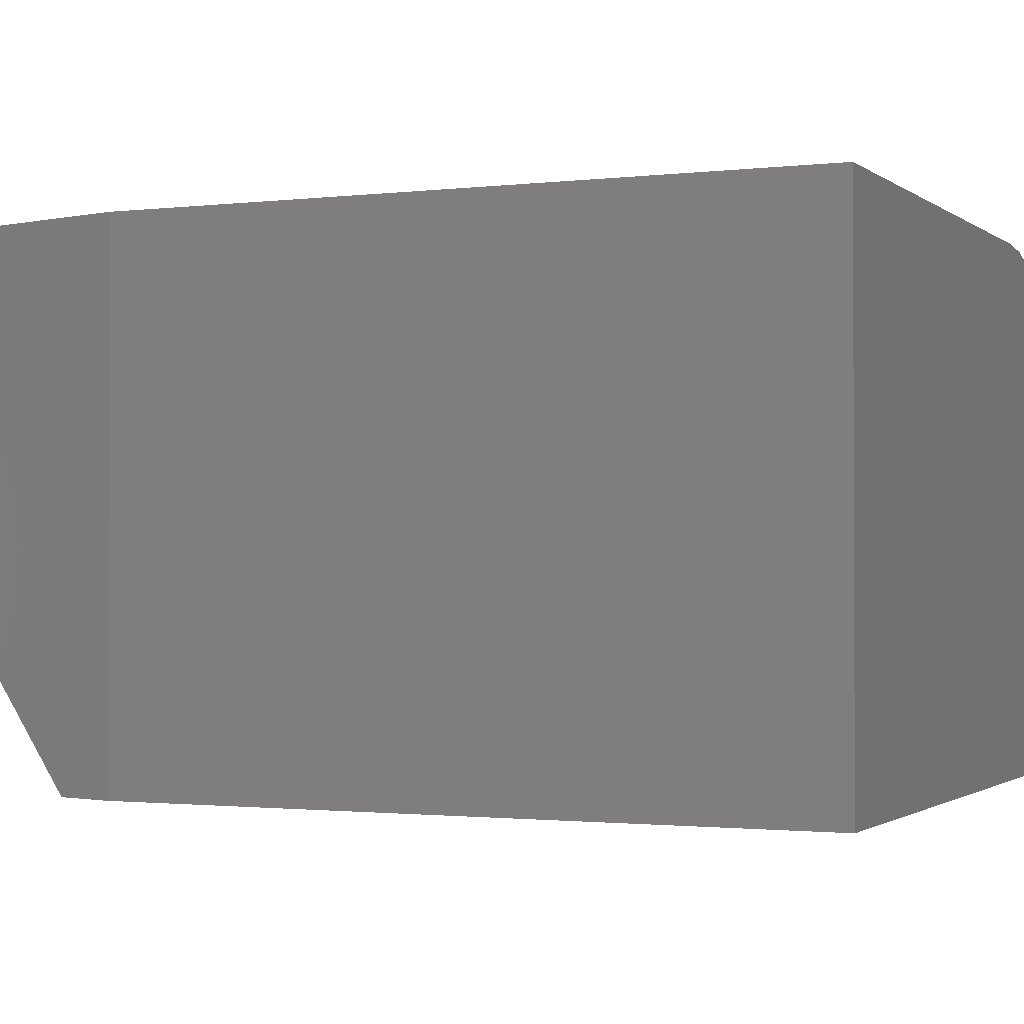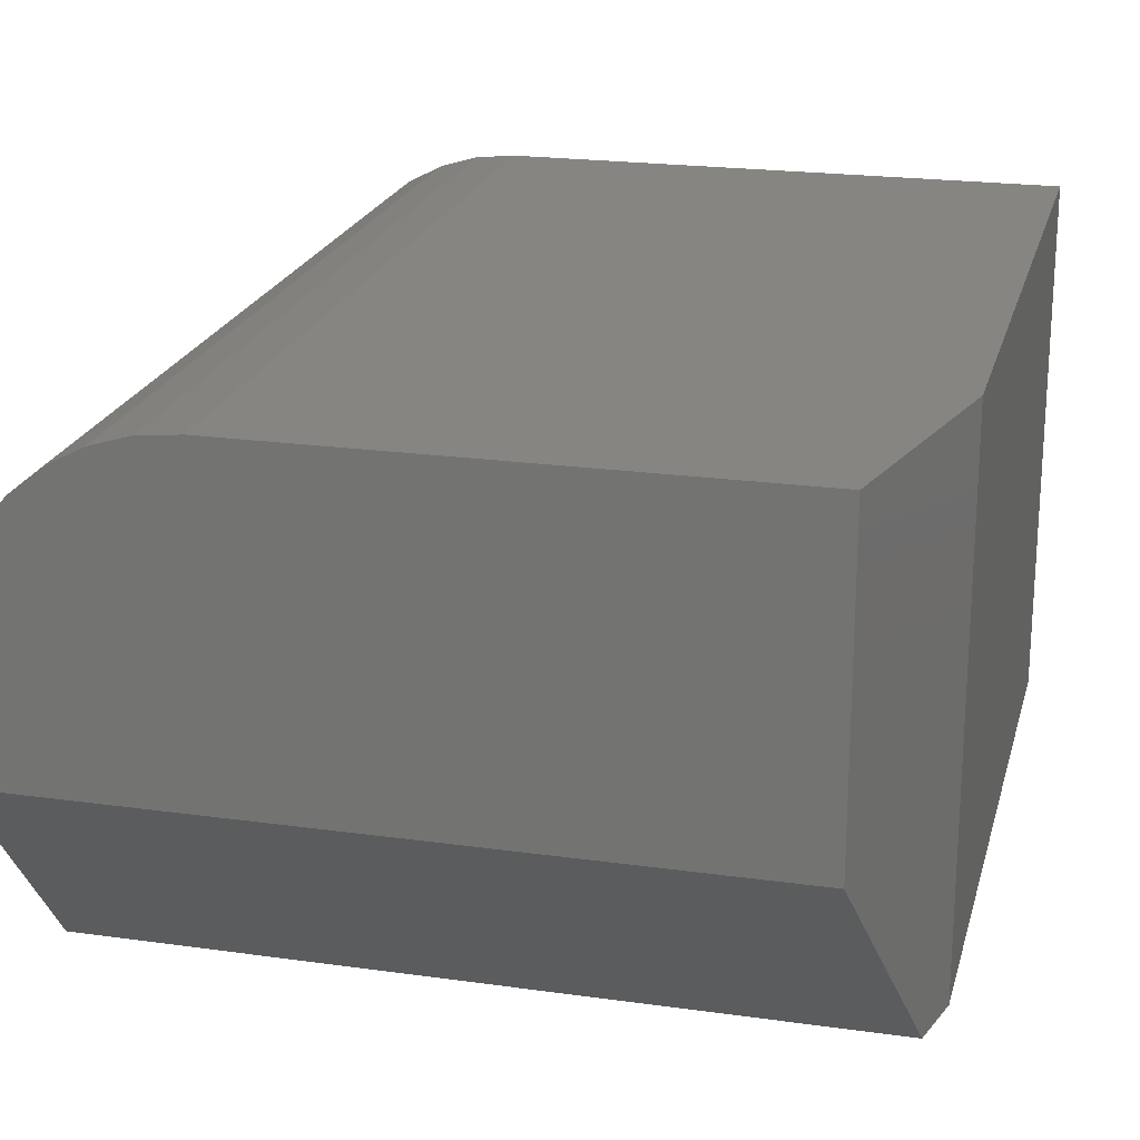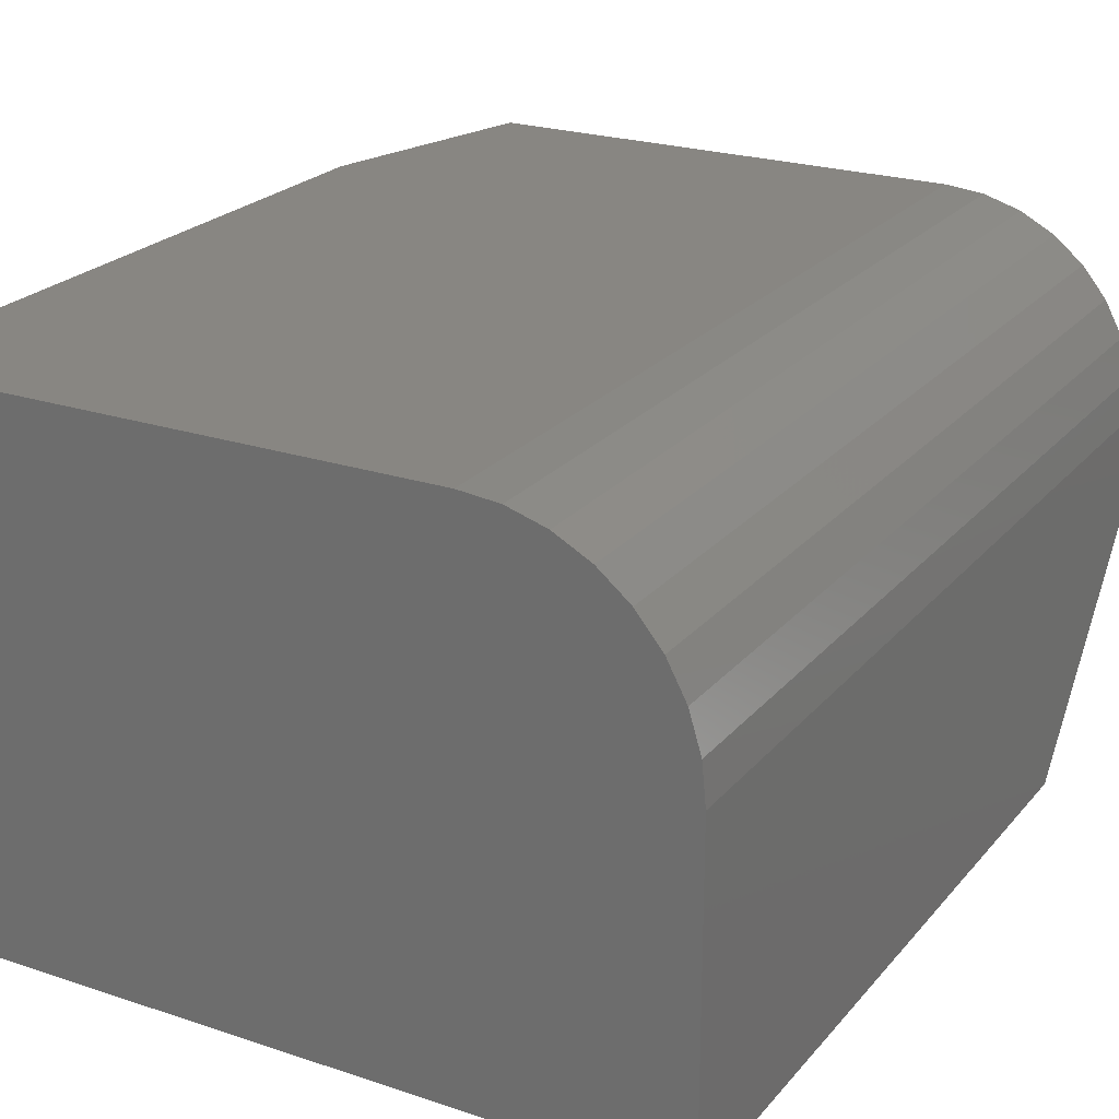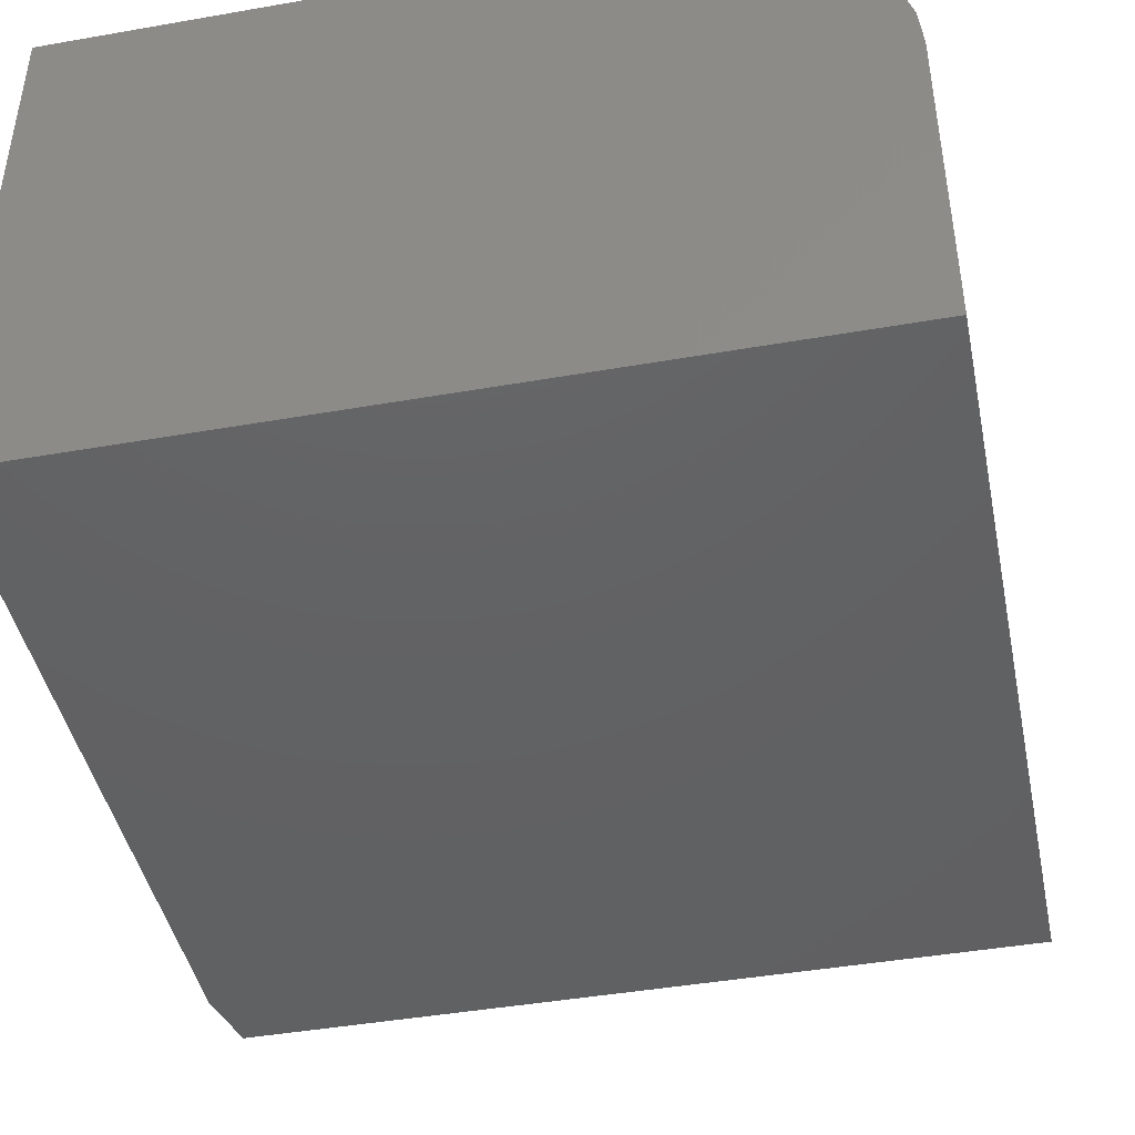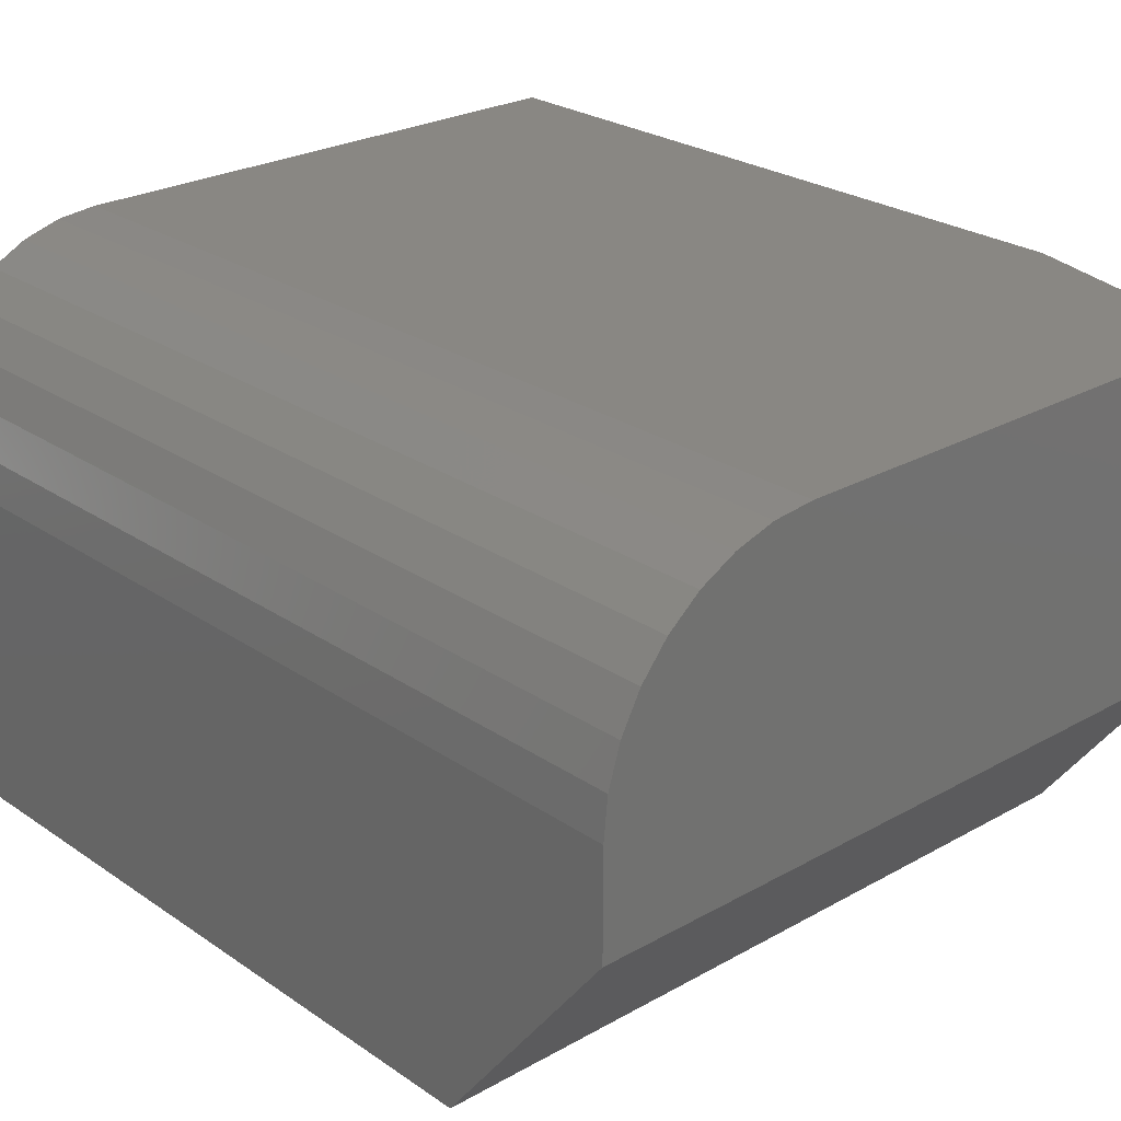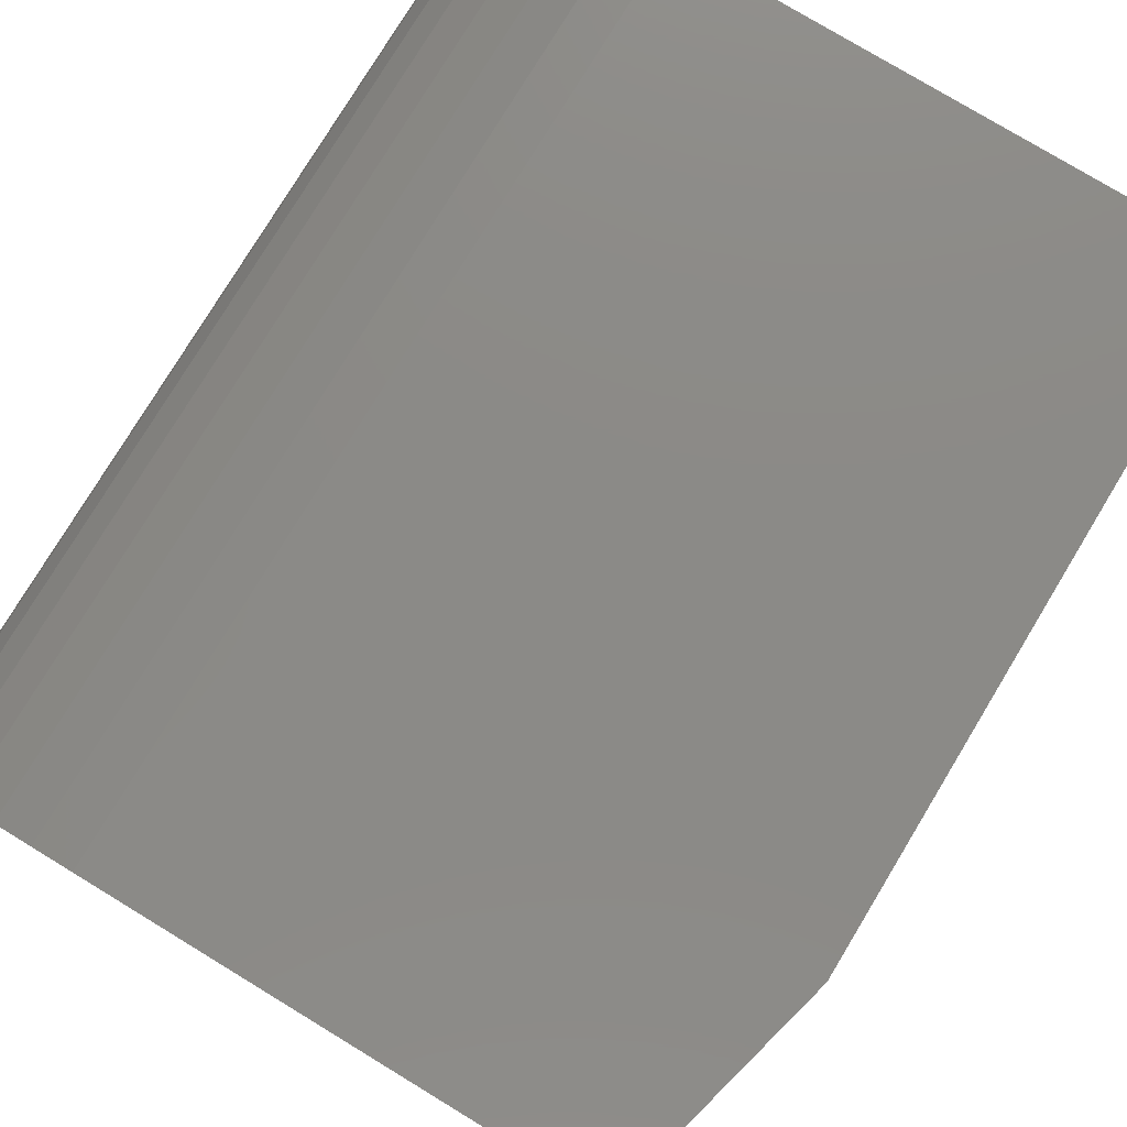
<metadata>
{"format":"stl","ext":"stl","renderer":"f3d","projection":"perspective","resolution":1024,"background":"white","views":[{"elev":-1.3,"azim":-66.1,"up":"+Y"},{"elev":21.3,"azim":-166.0,"up":"+Y"},{"elev":23.2,"azim":29.4,"up":"+Y"},{"elev":-43.9,"azim":11.6,"up":"+Y"},{"elev":25.2,"azim":137.7,"up":"+Y"},{"elev":78.1,"azim":-148.8,"up":"+Y"}]}
</metadata>
<code>
# stl→obj: 28 verts, 52 faces
v 0.7479 -0.1641 -2.474e-17
v 0.375 -0.1641 -1.914e-18
v 0.375 1.735e-18 -1.914e-18
v 0.6385 1.636e-17 -1.805e-17
v 0.6598 -0.002102 -1.935e-17
v 0.6803 -0.008326 -2.061e-17
v 0.6993 -0.01843 -2.177e-17
v 0.7158 -0.03204 -2.278e-17
v 0.7294 -0.04861 -2.362e-17
v 0.7395 -0.06752 -2.423e-17
v 0.7458 -0.08804 -2.462e-17
v 0.7479 -0.1094 -2.474e-17
v 0.3438 4.249e-34 0.125
v 0.3438 1.673e-33 0.4922
v 0.6385 1.636e-17 0.4922
v 0.7479 -0.2812 0.09375
v 0.3516 -0.2812 0.09375
v 0.7479 -0.2812 0.4922
v 0.3438 -0.2812 0.4922
v 0.3438 -0.2812 0.125
v 0.7479 -0.1094 0.4922
v 0.7458 -0.08804 0.4922
v 0.7395 -0.06752 0.4922
v 0.7294 -0.04861 0.4922
v 0.7158 -0.03204 0.4922
v 0.6993 -0.01843 0.4922
v 0.6803 -0.008326 0.4922
v 0.6598 -0.002102 0.4922
f 1 2 3
f 1 3 4
f 1 4 5
f 1 5 6
f 1 6 7
f 1 7 8
f 1 8 9
f 1 9 10
f 1 10 11
f 1 11 12
f 3 13 4
f 4 13 14
f 4 14 15
f 16 17 1
f 1 17 2
f 18 19 16
f 16 19 20
f 16 20 17
f 19 14 20
f 20 14 13
f 17 20 2
f 2 20 13
f 2 13 3
f 21 18 12
f 12 18 16
f 12 16 1
f 21 22 18
f 15 14 19
f 15 19 18
f 15 18 22
f 15 22 23
f 15 23 24
f 15 24 25
f 15 25 26
f 15 26 27
f 15 27 28
f 4 15 5
f 5 15 28
f 5 28 6
f 6 28 27
f 6 27 7
f 7 27 26
f 7 26 8
f 8 26 25
f 8 25 9
f 9 25 24
f 9 24 10
f 10 24 23
f 10 23 11
f 11 23 22
f 11 22 12
f 12 22 21

</code>
